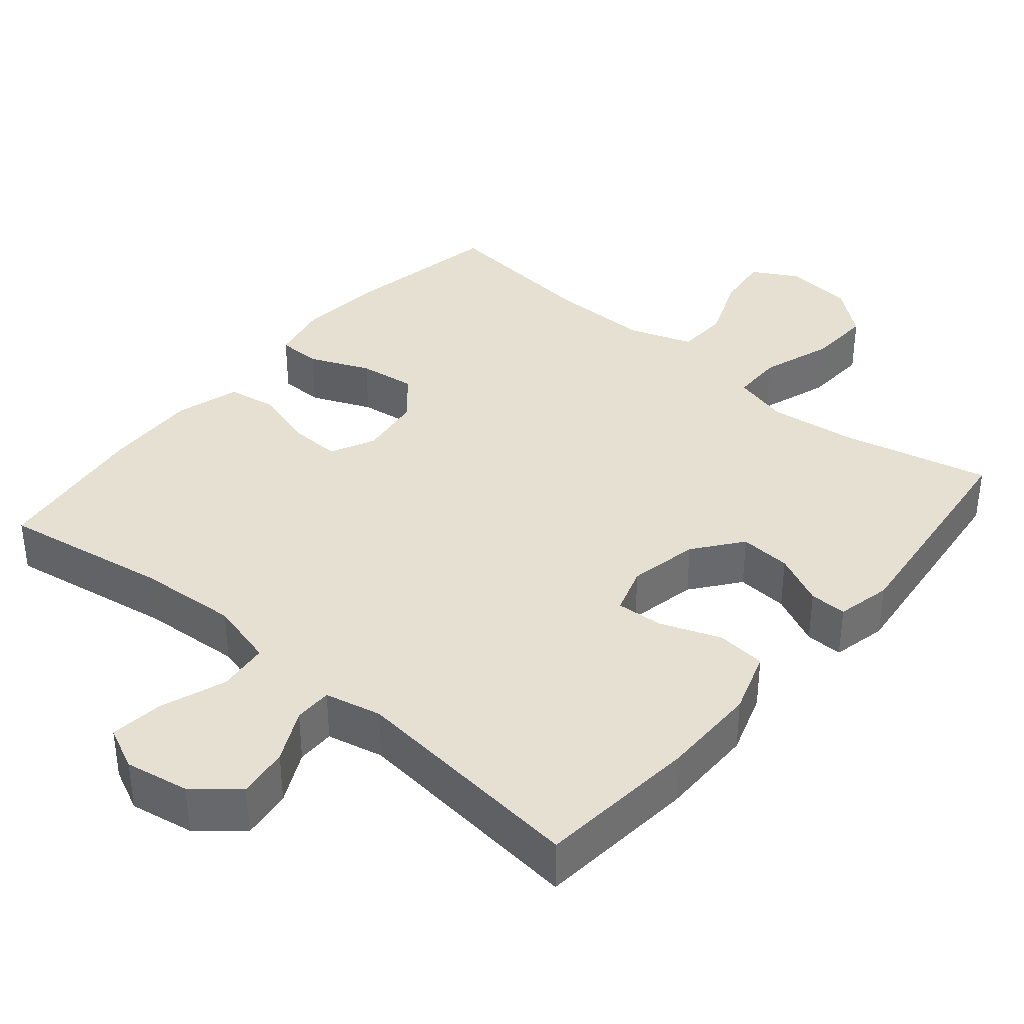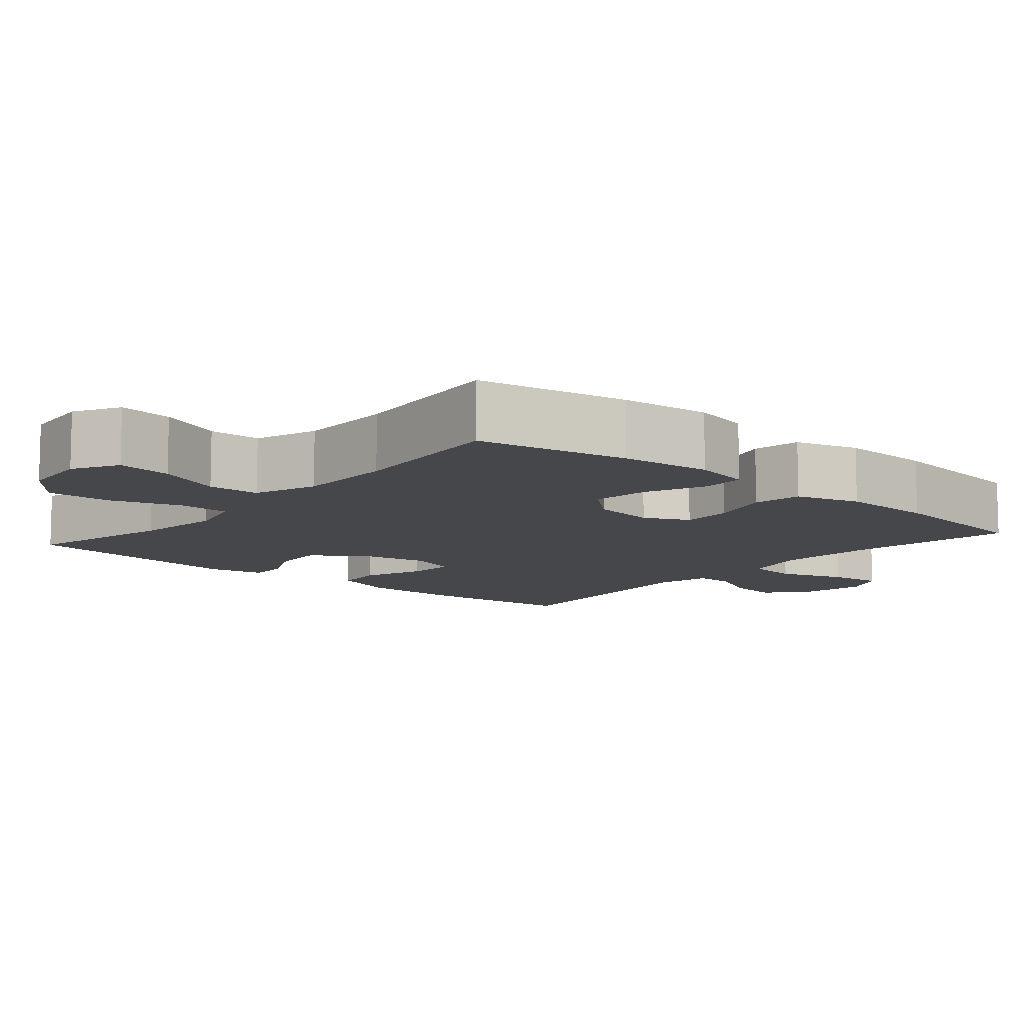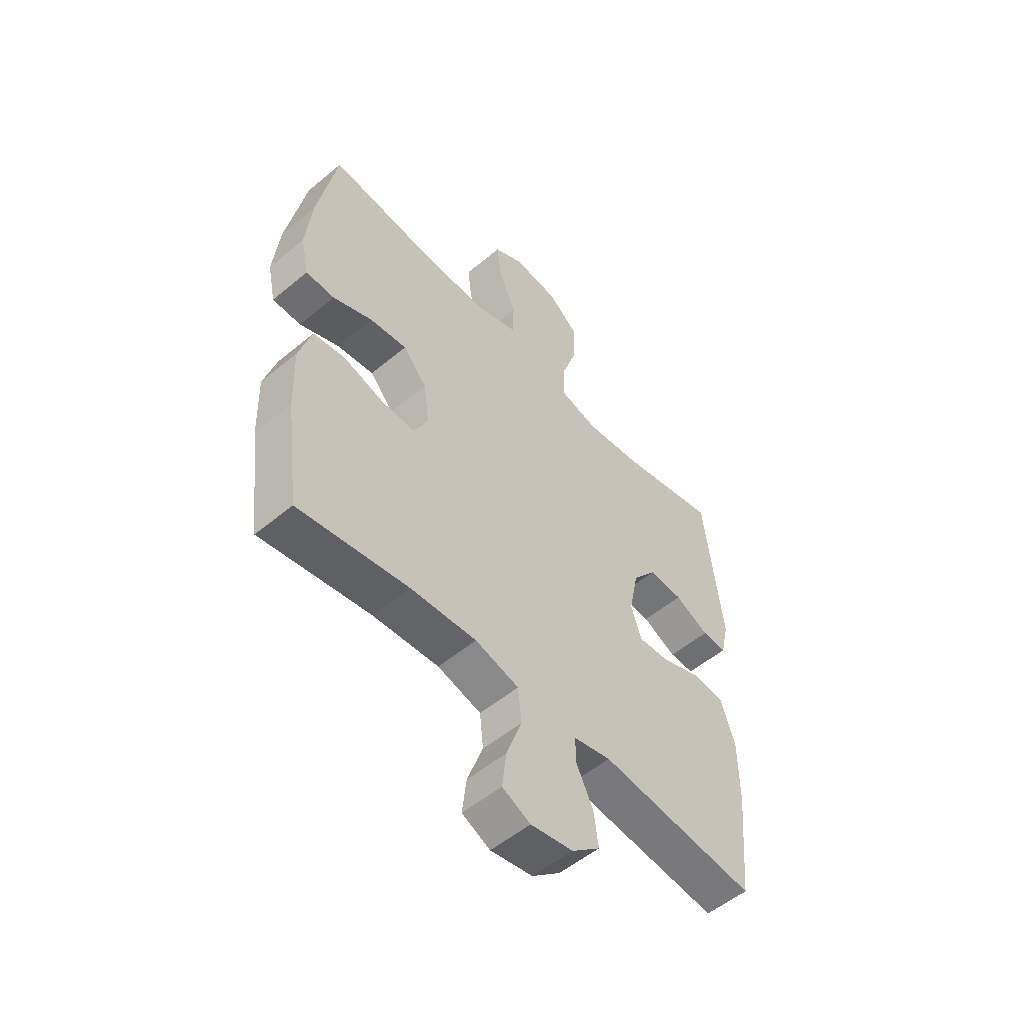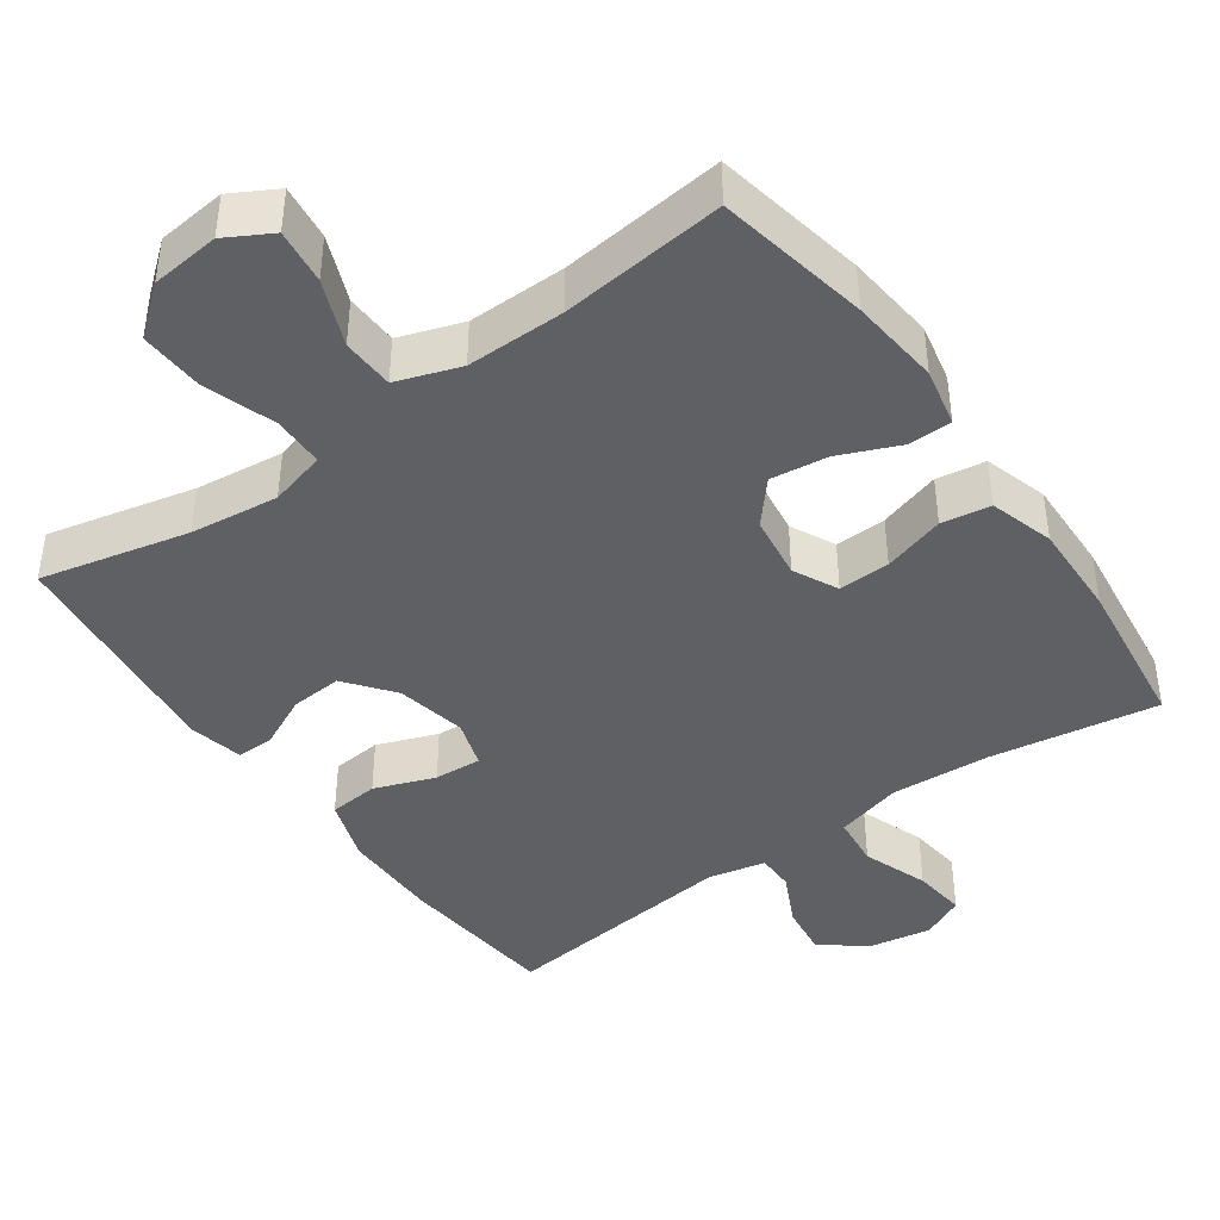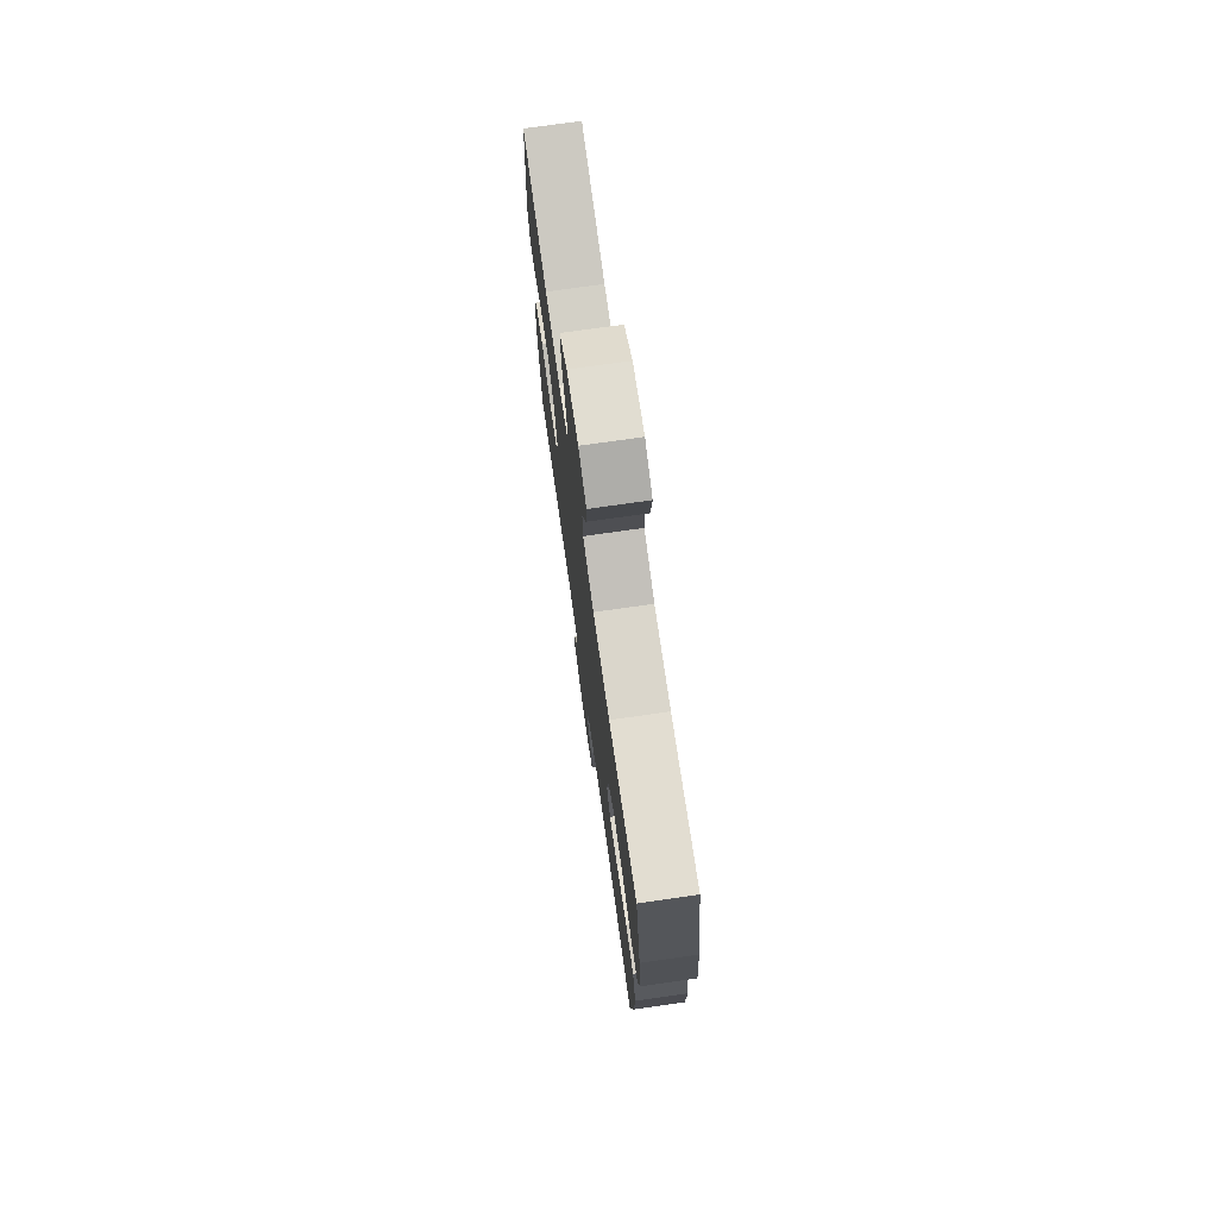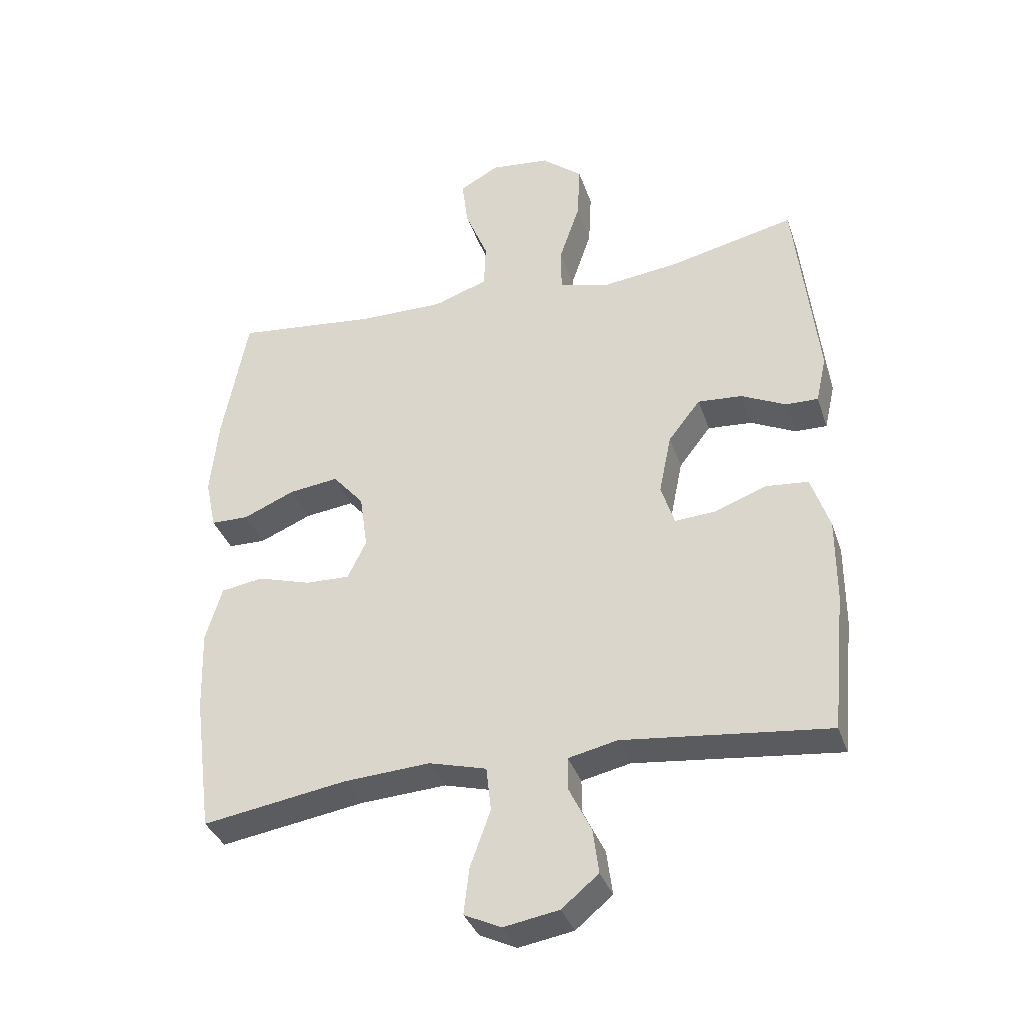
<metadata>
{"format":"obj","ext":"obj","renderer":"f3d","projection":"perspective","resolution":1024,"background":"white","views":[{"elev":37.6,"azim":-139.9,"up":"+Y"},{"elev":-10.3,"azim":49.2,"up":"+Y"},{"elev":-53.7,"azim":131.6,"up":"+Z"},{"elev":-42.6,"azim":35.5,"up":"+Y"},{"elev":74.3,"azim":81.9,"up":"+Z"},{"elev":-35.4,"azim":-162.5,"up":"+Z"}]}
</metadata>
<code>
o path8088
v -0.541 0.0375 0.1713
v -0.5241 0.0375 0.09566
v -0.4722 0.0375 0.09678
v -0.4001 0.0375 0.1312
v -0.3288 0.0375 0.1363
v -0.2774 0.0375 0.0702
v -0.2575 0.0375 -0.02664
v -0.279 0.0375 -0.09302
v -0.3444 0.0375 -0.08876
v -0.428 0.0375 -0.05745
v -0.4968 0.0375 -0.06366
v -0.5263 0.0375 -0.1518
v -0.5263 0.0375 -0.2859
v -0.5045 0.0375 -0.5094
v -0.1736 0.0375 -0.4735
v -0.09492 0.0375 -0.491
v -0.09495 0.0375 -0.5438
v -0.1307 0.0375 -0.6166
v -0.1399 0.0375 -0.6874
v -0.08062 0.0375 -0.7366
v 0.008312 0.0375 -0.7521
v 0.0677 0.0375 -0.724
v 0.05901 0.0375 -0.65
v 0.02619 0.0375 -0.559
v 0.03384 0.0375 -0.4878
v 0.1261 0.0375 -0.463
v 0.2654 0.0375 -0.4719
v 0.4972 0.0375 -0.5094
v 0.5256 0.0375 -0.2915
v 0.5296 0.0375 -0.1598
v 0.5032 0.0375 -0.07105
v 0.4352 0.0375 -0.06007
v 0.3494 0.0375 -0.08574
v 0.2783 0.0375 -0.08797
v 0.2482 0.0375 -0.02617
v 0.2605 0.0375 0.0621
v 0.3104 0.0375 0.1197
v 0.3893 0.0375 0.1096
v 0.473 0.0375 0.07394
v 0.5334 0.0375 0.07503
v 0.5506 0.0375 0.1557
v 0.5377 0.0375 0.2814
v 0.4972 0.0375 0.4925
v 0.2693 0.0375 0.4684
v 0.1333 0.0375 0.4676
v 0.04538 0.0375 0.4981
v 0.04262 0.0375 0.5705
v 0.07922 0.0375 0.6611
v 0.08857 0.0375 0.7374
v 0.02545 0.0375 0.7728
v -0.06985 0.0375 0.763
v -0.1356 0.0375 0.7097
v -0.131 0.0375 0.6199
v -0.09775 0.0375 0.5222
v -0.09856 0.0375 0.4509
v -0.1768 0.0375 0.4303
v -0.299 0.0375 0.4452
v -0.5045 0.0375 0.4925
v -0.541 -0.0375 0.1713
v -0.5241 -0.0375 0.09566
v -0.4722 -0.0375 0.09678
v -0.4001 -0.0375 0.1312
v -0.3288 -0.0375 0.1363
v -0.2774 -0.0375 0.0702
v -0.2575 -0.0375 -0.02664
v -0.279 -0.0375 -0.09302
v -0.3444 -0.0375 -0.08876
v -0.428 -0.0375 -0.05745
v -0.4968 -0.0375 -0.06366
v -0.5263 -0.0375 -0.1518
v -0.5263 -0.0375 -0.2859
v -0.5045 -0.0375 -0.5094
v -0.1736 -0.0375 -0.4735
v -0.09492 -0.0375 -0.491
v -0.09495 -0.0375 -0.5438
v -0.1307 -0.0375 -0.6166
v -0.1399 -0.0375 -0.6874
v -0.08062 -0.0375 -0.7366
v 0.008312 -0.0375 -0.7521
v 0.0677 -0.0375 -0.724
v 0.05901 -0.0375 -0.65
v 0.02619 -0.0375 -0.559
v 0.03384 -0.0375 -0.4878
v 0.1261 -0.0375 -0.463
v 0.2654 -0.0375 -0.4719
v 0.4972 -0.0375 -0.5094
v 0.5256 -0.0375 -0.2915
v 0.5296 -0.0375 -0.1598
v 0.5032 -0.0375 -0.07105
v 0.4352 -0.0375 -0.06007
v 0.3494 -0.0375 -0.08574
v 0.2783 -0.0375 -0.08797
v 0.2482 -0.0375 -0.02617
v 0.2605 -0.0375 0.0621
v 0.3104 -0.0375 0.1197
v 0.3893 -0.0375 0.1096
v 0.473 -0.0375 0.07394
v 0.5334 -0.0375 0.07503
v 0.5506 -0.0375 0.1557
v 0.5377 -0.0375 0.2814
v 0.4972 -0.0375 0.4925
v 0.2693 -0.0375 0.4684
v 0.1333 -0.0375 0.4676
v 0.04538 -0.0375 0.4981
v 0.04262 -0.0375 0.5705
v 0.07922 -0.0375 0.6611
v 0.08857 -0.0375 0.7374
v 0.02545 -0.0375 0.7728
v -0.06985 -0.0375 0.763
v -0.1356 -0.0375 0.7097
v -0.131 -0.0375 0.6199
v -0.09775 -0.0375 0.5222
v -0.09856 -0.0375 0.4509
v -0.1768 -0.0375 0.4303
v -0.299 -0.0375 0.4452
v -0.5045 -0.0375 0.4925
v -0.541 0.0375 0.1713
v -0.5241 0.0375 0.09566
v -0.5241 0.0375 0.09566
v -0.5263 0.0375 -0.1518
v -0.5263 0.0375 -0.2859
v -0.4968 0.0375 -0.06366
v -0.4968 0.0375 -0.06366
v -0.4722 0.0375 0.09678
v -0.5045 0.0375 0.4925
v -0.5045 0.0375 0.4925
v -0.5045 0.0375 -0.5094
v -0.5045 0.0375 -0.5094
v -0.428 0.0375 -0.05745
v -0.4001 0.0375 0.1312
v -0.3444 0.0375 -0.08876
v -0.299 0.0375 0.4452
v -0.3288 0.0375 0.1363
v -0.279 0.0375 -0.09302
v -0.279 0.0375 -0.09302
v -0.2774 0.0375 0.0702
v -0.1768 0.0375 0.4303
v -0.1736 0.0375 -0.4735
v -0.2575 0.0375 -0.02664
v -0.09856 0.0375 0.4509
v -0.09856 0.0375 0.4509
v -0.09492 0.0375 -0.491
v -0.09492 0.0375 -0.491
v -0.1307 0.0375 -0.6166
v -0.1399 0.0375 -0.6874
v -0.08062 0.0375 -0.7366
v -0.06985 0.0375 0.763
v -0.1356 0.0375 0.7097
v -0.131 0.0375 0.6199
v -0.09775 0.0375 0.5222
v -0.09495 0.0375 -0.5438
v 0.008312 0.0375 -0.7521
v 0.02545 0.0375 0.7728
v 0.0677 0.0375 -0.724
v 0.0677 0.0375 -0.724
v 0.08857 0.0375 0.7374
v 0.08857 0.0375 0.7374
v 0.02619 0.0375 -0.559
v 0.03384 0.0375 -0.4878
v 0.03384 0.0375 -0.4878
v 0.05901 0.0375 -0.65
v 0.04538 0.0375 0.4981
v 0.04538 0.0375 0.4981
v 0.04262 0.0375 0.5705
v 0.1261 0.0375 -0.463
v 0.07922 0.0375 0.6611
v 0.1333 0.0375 0.4676
v 0.2654 0.0375 -0.4719
v 0.2693 0.0375 0.4684
v 0.2482 0.0375 -0.02617
v 0.2605 0.0375 0.0621
v 0.2783 0.0375 -0.08797
v 0.2783 0.0375 -0.08797
v 0.3104 0.0375 0.1197
v 0.3494 0.0375 -0.08574
v 0.3893 0.0375 0.1096
v 0.4352 0.0375 -0.06007
v 0.473 0.0375 0.07394
v 0.4972 0.0375 0.4925
v 0.4972 0.0375 0.4925
v 0.5032 0.0375 -0.07105
v 0.5032 0.0375 -0.07105
v 0.4972 0.0375 -0.5094
v 0.4972 0.0375 -0.5094
v 0.5334 0.0375 0.07503
v 0.5334 0.0375 0.07503
v 0.5296 0.0375 -0.1598
v 0.5256 0.0375 -0.2915
v 0.5377 0.0375 0.2814
v 0.5506 0.0375 0.1557
v -0.541 -0.0375 0.1713
v -0.5241 -0.0375 0.09566
v -0.5241 -0.0375 0.09566
v -0.5263 -0.0375 -0.1518
v -0.5263 -0.0375 -0.2859
v -0.4968 -0.0375 -0.06366
v -0.4968 -0.0375 -0.06366
v -0.4722 -0.0375 0.09678
v -0.5045 -0.0375 0.4925
v -0.5045 -0.0375 0.4925
v -0.5045 -0.0375 -0.5094
v -0.5045 -0.0375 -0.5094
v -0.428 -0.0375 -0.05745
v -0.4001 -0.0375 0.1312
v -0.3444 -0.0375 -0.08876
v -0.299 -0.0375 0.4452
v -0.3288 -0.0375 0.1363
v -0.279 -0.0375 -0.09302
v -0.279 -0.0375 -0.09302
v -0.2774 -0.0375 0.0702
v -0.1768 -0.0375 0.4303
v -0.1736 -0.0375 -0.4735
v -0.2575 -0.0375 -0.02664
v -0.09856 -0.0375 0.4509
v -0.09856 -0.0375 0.4509
v -0.09492 -0.0375 -0.491
v -0.09492 -0.0375 -0.491
v -0.1307 -0.0375 -0.6166
v -0.1399 -0.0375 -0.6874
v -0.08062 -0.0375 -0.7366
v -0.06985 -0.0375 0.763
v -0.1356 -0.0375 0.7097
v -0.131 -0.0375 0.6199
v -0.09775 -0.0375 0.5222
v -0.09495 -0.0375 -0.5438
v 0.008312 -0.0375 -0.7521
v 0.02545 -0.0375 0.7728
v 0.0677 -0.0375 -0.724
v 0.0677 -0.0375 -0.724
v 0.08857 -0.0375 0.7374
v 0.08857 -0.0375 0.7374
v 0.02619 -0.0375 -0.559
v 0.03384 -0.0375 -0.4878
v 0.03384 -0.0375 -0.4878
v 0.05901 -0.0375 -0.65
v 0.04538 -0.0375 0.4981
v 0.04538 -0.0375 0.4981
v 0.04262 -0.0375 0.5705
v 0.1261 -0.0375 -0.463
v 0.07922 -0.0375 0.6611
v 0.1333 -0.0375 0.4676
v 0.2654 -0.0375 -0.4719
v 0.2693 -0.0375 0.4684
v 0.2482 -0.0375 -0.02617
v 0.2605 -0.0375 0.0621
v 0.2783 -0.0375 -0.08797
v 0.2783 -0.0375 -0.08797
v 0.3104 -0.0375 0.1197
v 0.3494 -0.0375 -0.08574
v 0.3893 -0.0375 0.1096
v 0.4352 -0.0375 -0.06007
v 0.473 -0.0375 0.07394
v 0.4972 -0.0375 0.4925
v 0.4972 -0.0375 0.4925
v 0.5032 -0.0375 -0.07105
v 0.5032 -0.0375 -0.07105
v 0.4972 -0.0375 -0.5094
v 0.4972 -0.0375 -0.5094
v 0.5334 -0.0375 0.07503
v 0.5334 -0.0375 0.07503
v 0.5296 -0.0375 -0.1598
v 0.5256 -0.0375 -0.2915
v 0.5377 -0.0375 0.2814
v 0.5506 -0.0375 0.1557
f 233 246 208
f 242 246 239
f 207 210 211
f 218 220 235
f 243 263 253
f 208 244 213
f 211 210 214
f 249 261 251
f 263 250 264
f 213 244 245
f 251 261 255
f 219 220 218
f 213 245 210
f 239 246 233
f 194 195 205
f 241 245 248
f 220 226 235
f 216 208 212
f 205 195 208
f 210 245 214
f 216 233 208
f 242 249 246
f 232 218 235
f 214 245 241
f 196 194 203
f 225 232 216
f 191 204 206
f 262 249 242
f 191 206 199
f 262 242 257
f 261 249 262
f 208 246 244
f 223 240 221
f 198 191 192
f 238 240 223
f 235 226 228
f 201 212 195
f 224 238 223
f 218 232 225
f 263 248 250
f 241 248 243
f 204 207 206
f 264 252 259
f 212 208 195
f 203 194 205
f 243 248 263
f 206 207 211
f 227 240 230
f 223 221 222
f 232 233 216
f 250 252 264
f 214 236 224
f 204 191 198
f 214 241 236
f 221 240 227
f 224 236 238
f 1 119 193 59
f 12 13 71 70
f 123 12 70 197
f 2 3 61 60
f 126 1 59 200
f 13 128 202 71
f 10 11 69 68
f 3 4 62 61
f 9 10 68 67
f 57 58 116 115
f 4 5 63 62
f 135 9 67 209
f 5 6 64 63
f 56 57 115 114
f 14 15 73 72
f 7 8 66 65
f 6 7 65 64
f 141 56 114 215
f 15 143 217 73
f 18 19 77 76
f 19 20 78 77
f 51 52 110 109
f 52 53 111 110
f 53 54 112 111
f 17 18 76 75
f 54 55 113 112
f 16 17 75 74
f 20 21 79 78
f 50 51 109 108
f 21 155 229 79
f 157 50 108 231
f 24 160 234 82
f 23 24 82 81
f 22 23 81 80
f 163 47 105 237
f 25 26 84 83
f 48 49 107 106
f 47 48 106 105
f 45 46 104 103
f 26 27 85 84
f 44 45 103 102
f 35 36 94 93
f 173 35 93 247
f 36 37 95 94
f 33 34 92 91
f 37 38 96 95
f 32 33 91 90
f 38 39 97 96
f 180 44 102 254
f 182 32 90 256
f 27 184 258 85
f 39 186 260 97
f 30 31 89 88
f 29 30 88 87
f 28 29 87 86
f 42 43 101 100
f 41 42 100 99
f 40 41 99 98
f 159 134 172
f 168 165 172
f 133 137 136
f 144 161 146
f 169 179 189
f 134 139 170
f 137 140 136
f 175 177 187
f 189 190 176
f 139 171 170
f 177 181 187
f 145 144 146
f 139 136 171
f 165 159 172
f 120 131 121
f 167 174 171
f 146 161 152
f 142 138 134
f 131 134 121
f 136 140 171
f 142 134 159
f 168 172 175
f 158 161 144
f 140 167 171
f 122 129 120
f 151 142 158
f 117 132 130
f 188 168 175
f 117 125 132
f 188 183 168
f 187 188 175
f 134 170 172
f 149 147 166
f 124 118 117
f 164 149 166
f 161 154 152
f 127 121 138
f 150 149 164
f 144 151 158
f 189 176 174
f 167 169 174
f 130 132 133
f 190 185 178
f 138 121 134
f 129 131 120
f 169 189 174
f 132 137 133
f 153 156 166
f 149 148 147
f 158 142 159
f 176 190 178
f 140 150 162
f 130 124 117
f 140 162 167
f 147 153 166
f 150 164 162

</code>
